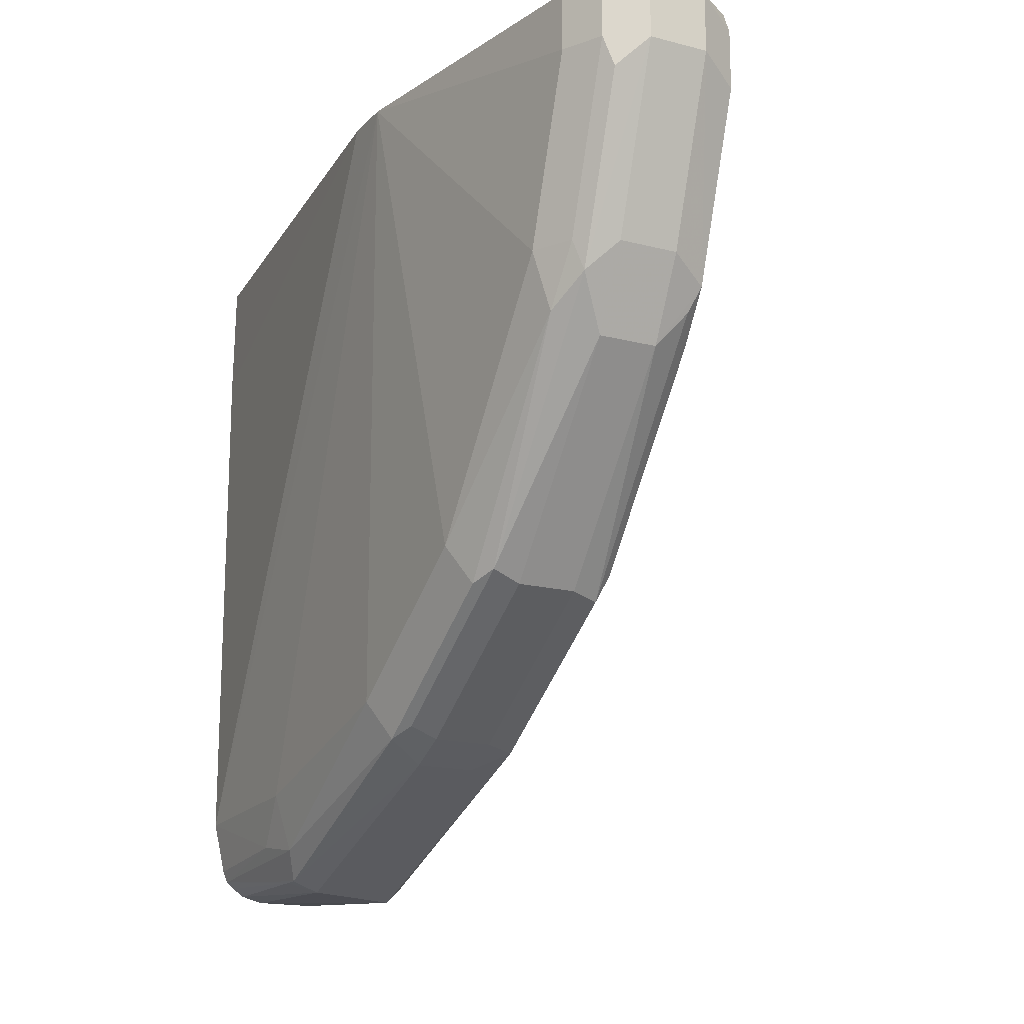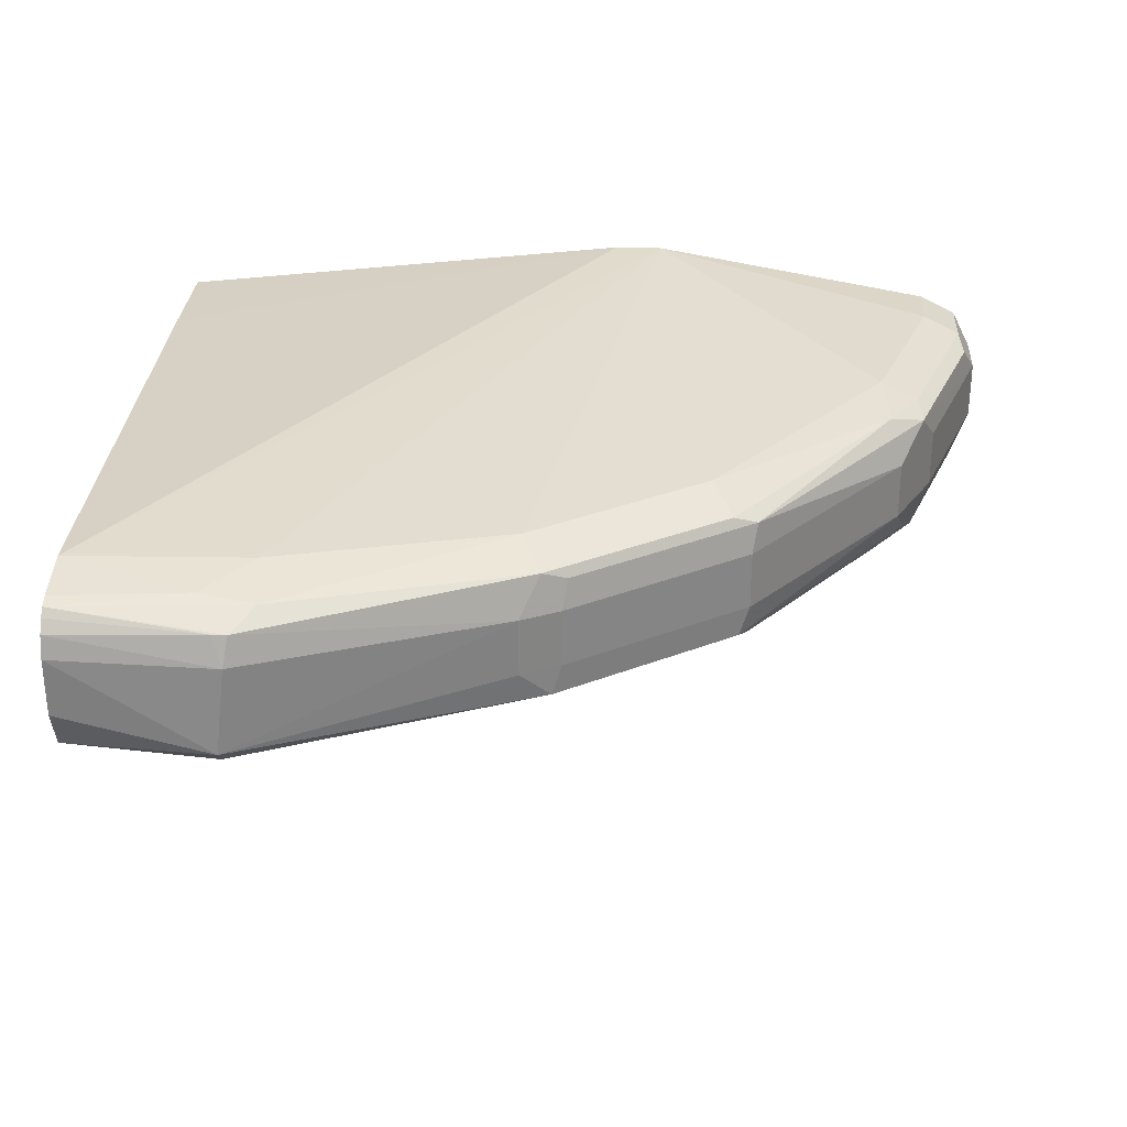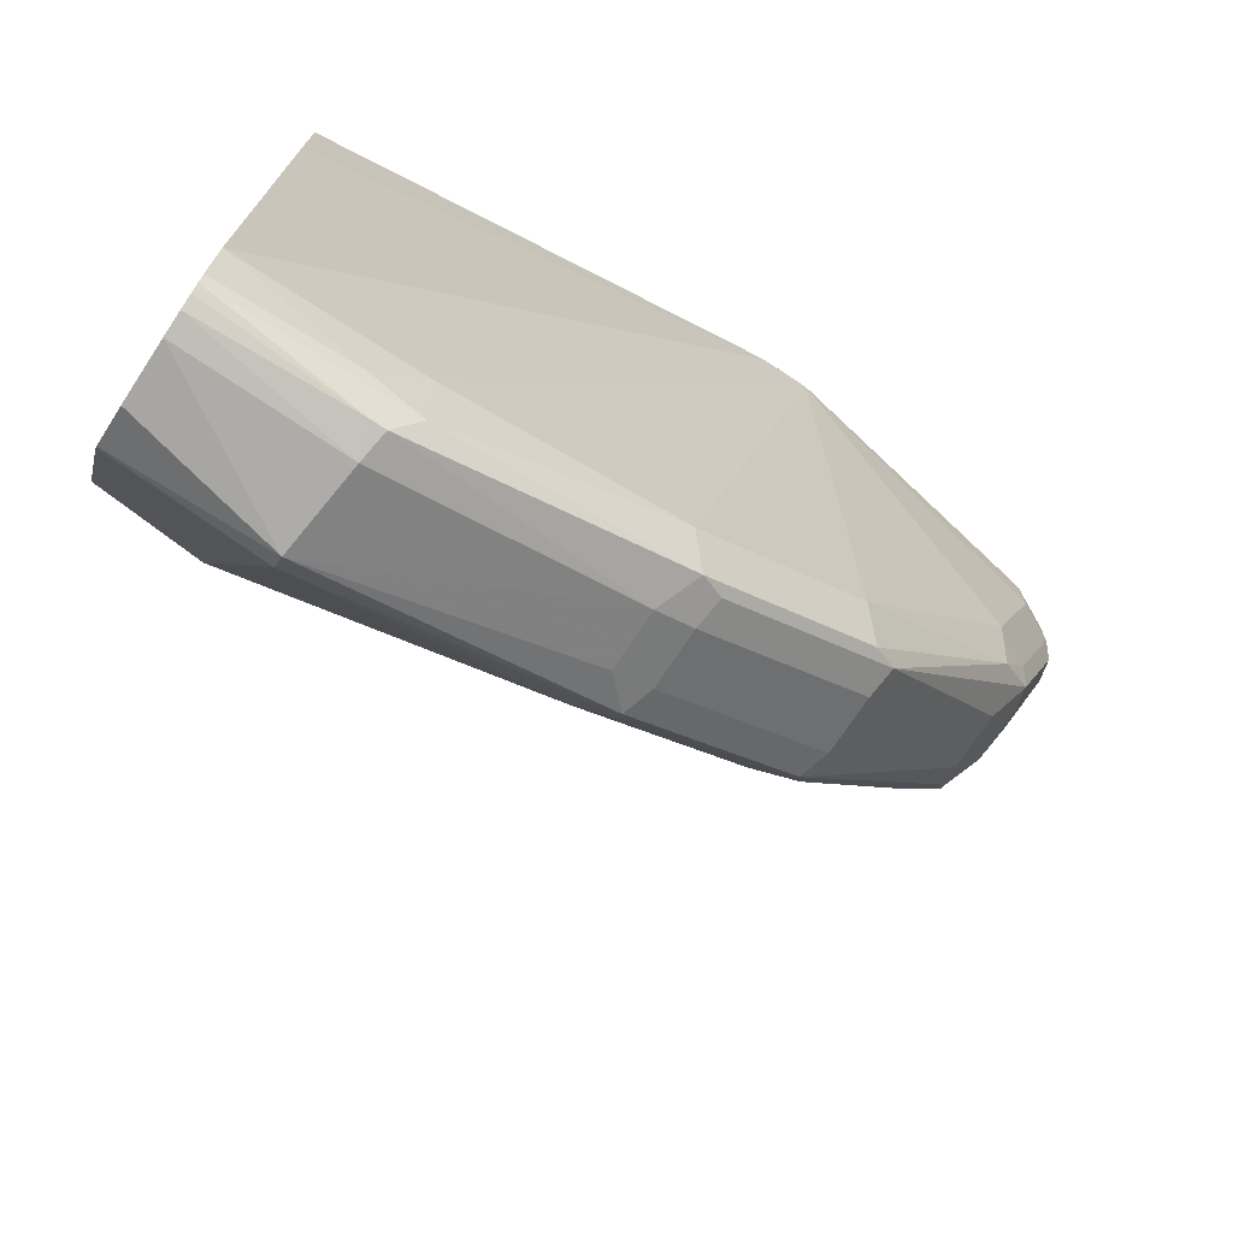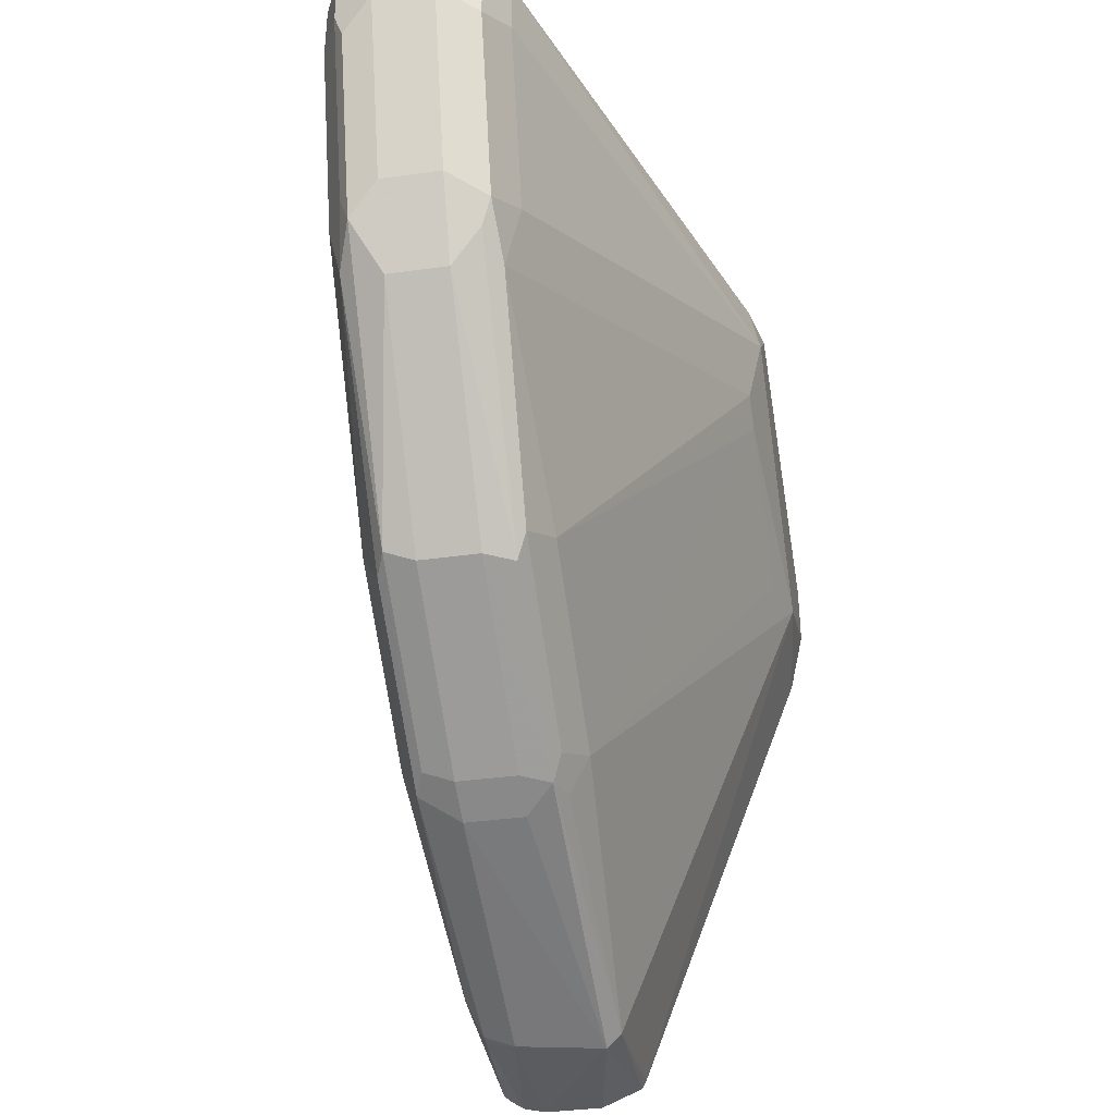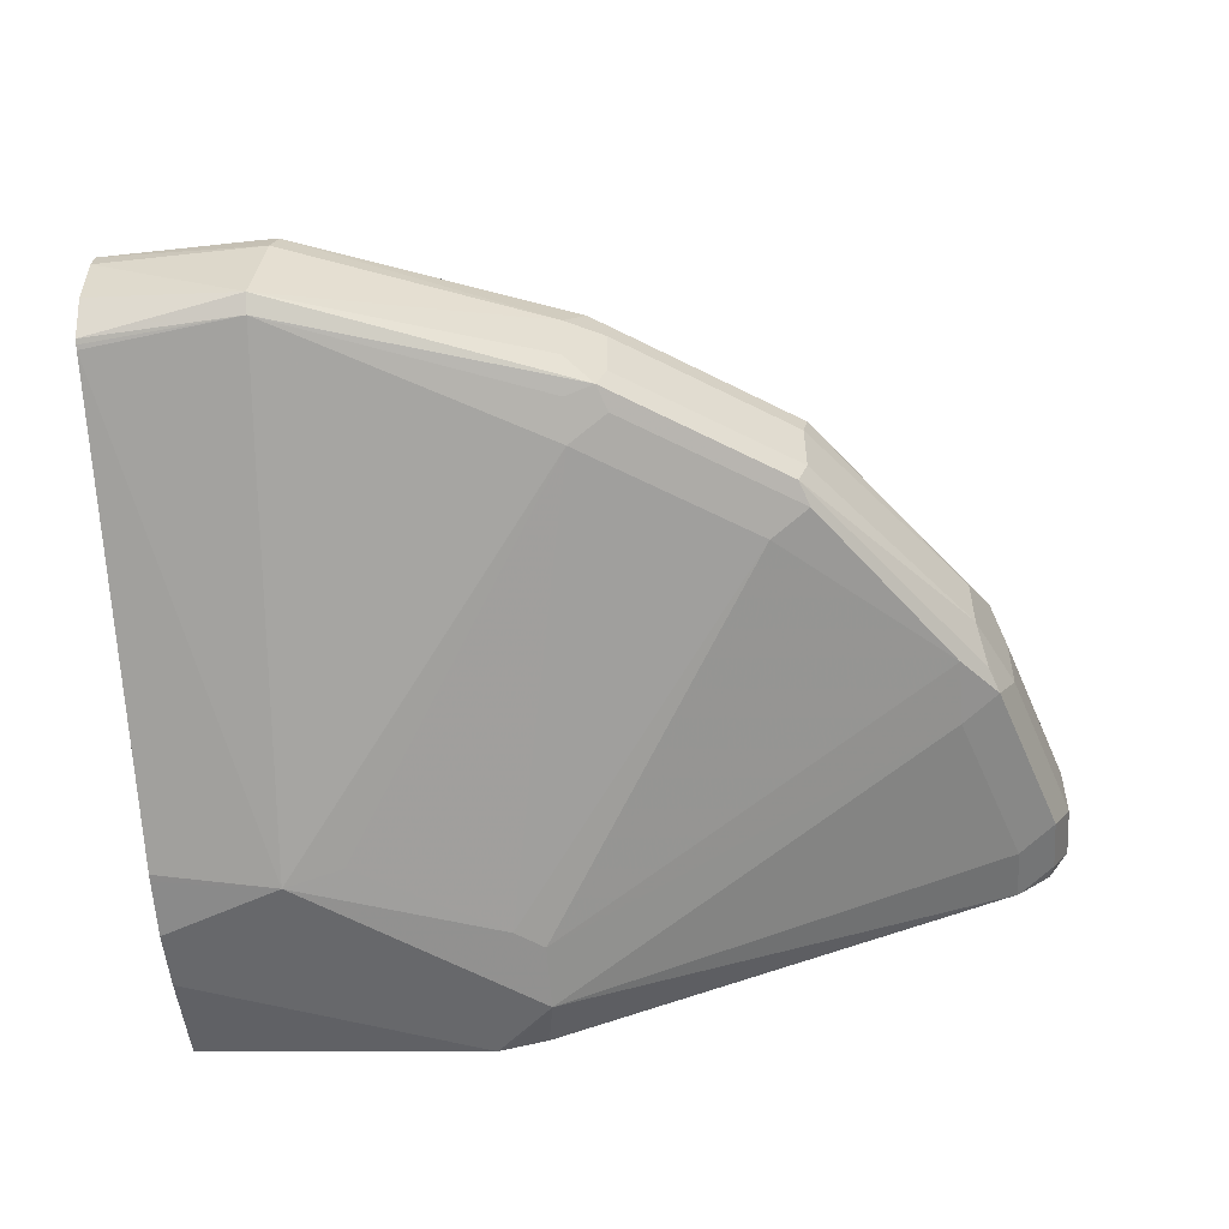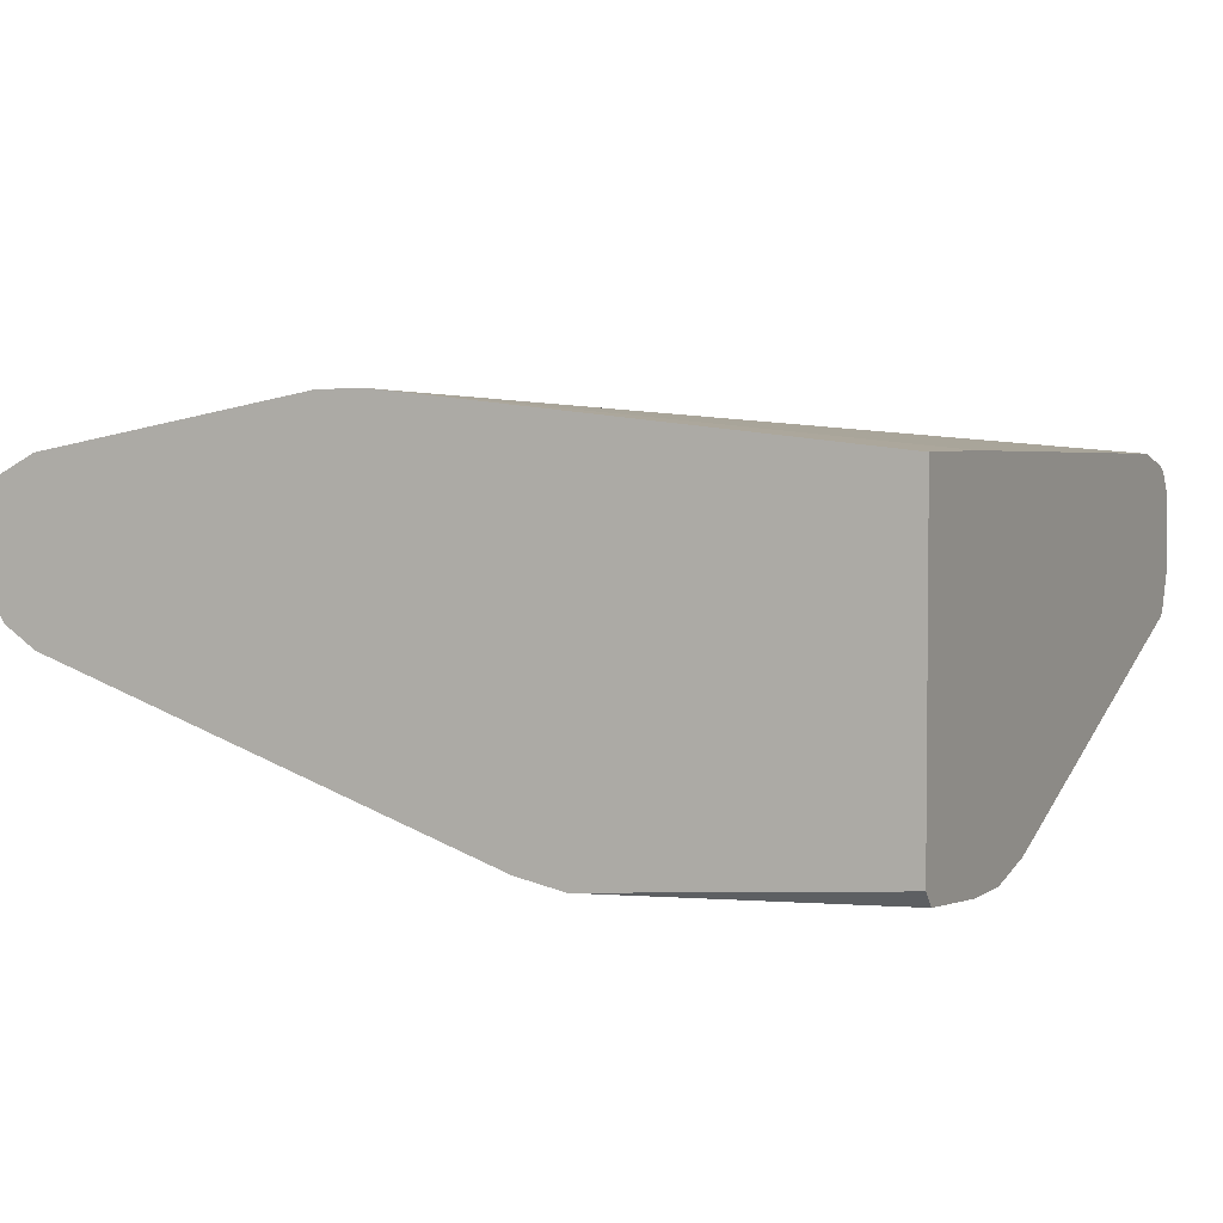
<metadata>
{"format":"obj","ext":"obj","renderer":"f3d","projection":"perspective","resolution":1024,"background":"white","views":[{"elev":-16.8,"azim":62.3,"up":"+Y"},{"elev":29.4,"azim":3.2,"up":"+Z"},{"elev":-72.5,"azim":-33.4,"up":"+Y"},{"elev":-37.5,"azim":100.1,"up":"+Y"},{"elev":-52.4,"azim":4.5,"up":"+Z"},{"elev":3.3,"azim":-153.9,"up":"+Z"}]}
</metadata>
<code>
v 0.4415 -0.1216 0.08108
v 0.4445 -0.1201 0.1081
v 0.3944 -0.1181 0.1081
v 0.3944 -0.1181 0.09009
v 0.3944 -0.1129 0.07759
v 0.4415 -0.1171 0.07659
v 0.5316 -0.08558 0.08108
v 0.5226 -0.09009 0.09009
v 0.5226 -0.09009 0.1081
v 0.446 -0.1171 0.1171
v 0.4415 -0.1171 0.1171
v 0.3944 -0.1164 0.115
v 0.3944 -0.1114 0.07675
v 0.3944 -0.1101 0.07609
v 0.4325 0.03603 0.01803
v 0.5226 -0.07207 0.07208
v 0.5226 -0.08408 0.07809
v 0.5346 -0.07806 0.07809
v 0.5886 -0.04204 0.07809
v 0.5856 -0.04953 0.08108
v 0.5886 -0.04805 0.09009
v 0.5346 -0.08408 0.09009
v 0.5346 -0.08408 0.1081
v 0.5286 -0.08408 0.1201
v 0.4528 -0.1081 0.1216
v 0.3944 -0.1117 0.1212
v 0.3944 -0.1138 0.1188
v 0.3944 0.03177 0.02253
v 0.4505 0.03377 0.02253
v 0.3944 0.03404 0.02202
v 0.3944 0.05204 0.01803
v 0.5046 0.09009 0.01803
v 0.4955 0.06306 0.02253
v 0.5766 -0.03602 0.07208
v 0.6307 0.01576 0.07659
v 0.6427 0.03002 0.07809
v 0.6397 0.02252 0.08108
v 0.6367 0.01199 0.09009
v 0.5886 -0.04805 0.1081
v 0.5361 -0.08107 0.1171
v 0.5901 -0.04504 0.1171
v 0.5826 -0.04805 0.1201
v 0.5226 -0.07207 0.1261
v 0.4505 -0.09009 0.1261
v 0.4355 -0.1051 0.1231
v 0.3944 -0.1081 0.1226
v 0.3944 0.07206 0.01803
v 0.4865 0.1077 0.01803
v 0.4887 0.1077 0.01846
v 0.502 0.1077 0.02124
v 0.6487 0.1077 0.07208
v 0.6487 0.09009 0.07208
v 0.6307 0.03603 0.07208
v 0.5046 0.06982 0.02253
v 0.6607 0.08407 0.07809
v 0.6667 0.09009 0.09009
v 0.6487 0.03603 0.09009
v 0.6367 0.01199 0.1081
v 0.6442 0.02701 0.1171
v 0.6329 0.01801 0.1216
v 0.5766 -0.03602 0.1261
v 0.5582 0.1077 0.142
v 0.3944 -0.09209 0.1261
v 0.3944 0.1035 0.02087
v 0.4861 0.1077 0.01803
v 0.6496 0.1077 0.07252
v 0.6607 0.1021 0.07809
v 0.6667 0.1077 0.09009
v 0.6667 0.09009 0.1081
v 0.6487 0.03603 0.1081
v 0.6622 0.08108 0.1171
v 0.6607 0.09009 0.1201
v 0.6427 0.03603 0.1201
v 0.6307 0.03603 0.1261
v 0.5428 0.1077 0.142
v 0.6487 0.09009 0.1261
v 0.6487 0.1077 0.1261
v 0.3944 0.07206 0.1261
v 0.3944 0.1077 0.02532
v 0.6596 0.1077 0.0792
v 0.6663 0.1077 0.08923
v 0.6667 0.1077 0.1081
v 0.6607 0.1077 0.1201
v 0.3944 0.1077 0.1255
f 39 58 41
f 41 58 59
f 41 59 60
f 41 60 42
f 42 60 61
f 42 61 43
f 43 61 62
f 44 63 45
f 44 62 63
f 45 63 46
f 48 65 79
f 48 79 84
f 48 84 75
f 48 75 62
f 38 70 58
f 48 62 77
f 43 62 44
f 47 64 65
f 34 54 35
f 36 52 55
f 48 77 83
f 25 43 44
f 26 45 46
f 32 48 49
f 32 49 50
f 32 50 51
f 32 51 52
f 32 52 53
f 32 53 54
f 33 54 34
f 35 53 36
f 35 54 53
f 36 55 56
f 36 56 57
f 36 57 38
f 36 38 37
f 36 53 52
f 38 57 70
f 48 83 82
f 60 73 74
f 48 68 81
f 62 75 63
f 62 74 76
f 62 76 77
f 63 75 78
f 64 79 65
f 66 80 67
f 67 81 68
f 67 80 81
f 69 82 83
f 69 83 72
f 69 72 71
f 72 83 77
f 72 77 76
f 72 76 74
f 72 74 73
f 75 84 78
f 25 45 26
f 61 74 62
f 60 74 61
f 59 73 60
f 59 72 73
f 48 81 80
f 48 80 66
f 48 66 51
f 48 51 50
f 48 50 49
f 51 66 52
f 52 66 55
f 55 66 67
f 48 82 68
f 55 67 68
f 56 68 82
f 56 82 69
f 56 69 70
f 56 70 57
f 58 70 59
f 59 70 69
f 59 69 71
f 59 71 72
f 55 68 56
f 25 44 45
f 24 41 42
f 24 42 43
f 3 47 31
f 3 31 30
f 3 30 28
f 3 28 14
f 3 14 13
f 3 13 5
f 3 5 4
f 3 64 47
f 5 13 6
f 6 14 15
f 6 15 16
f 6 16 17
f 6 17 7
f 7 17 16
f 7 16 18
f 7 18 19
f 6 13 14
f 3 79 64
f 3 78 84
f 3 63 78
f 24 43 25
f 1 2 3
f 1 3 4
f 1 4 5
f 1 5 6
f 1 6 7
f 1 7 8
f 1 8 9
f 1 9 2
f 2 10 11
f 2 11 12
f 2 12 3
f 2 9 10
f 3 12 27
f 3 27 26
f 3 26 46
f 3 46 63
f 7 19 20
f 7 20 21
f 3 84 79
f 7 22 8
f 16 34 19
f 16 19 18
f 16 29 33
f 19 34 35
f 19 35 36
f 19 36 37
f 20 37 38
f 20 38 21
f 21 38 58
f 21 58 39
f 21 39 23
f 21 23 22
f 23 40 24
f 23 39 41
f 23 41 40
f 7 21 22
f 24 40 41
f 16 33 34
f 15 33 29
f 19 37 20
f 15 54 33
f 8 22 23
f 8 23 9
f 9 23 24
f 9 24 10
f 10 25 26
f 10 26 11
f 11 26 27
f 11 27 12
f 14 28 15
f 10 24 25
f 15 28 30
f 15 30 31
f 15 31 47
f 15 47 65
f 15 65 48
f 15 29 16
f 15 48 32
f 15 32 54

</code>
